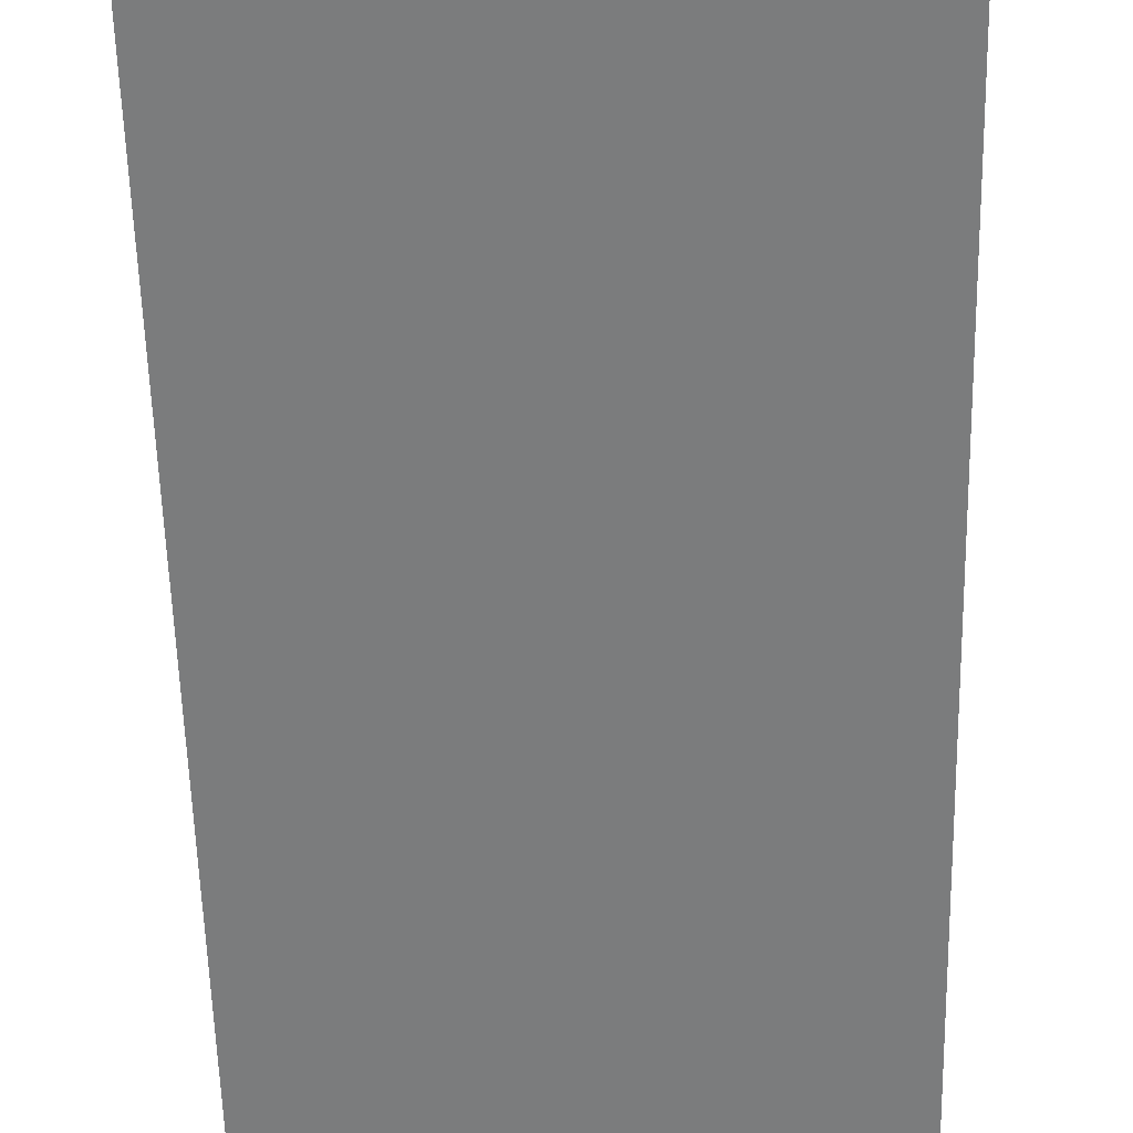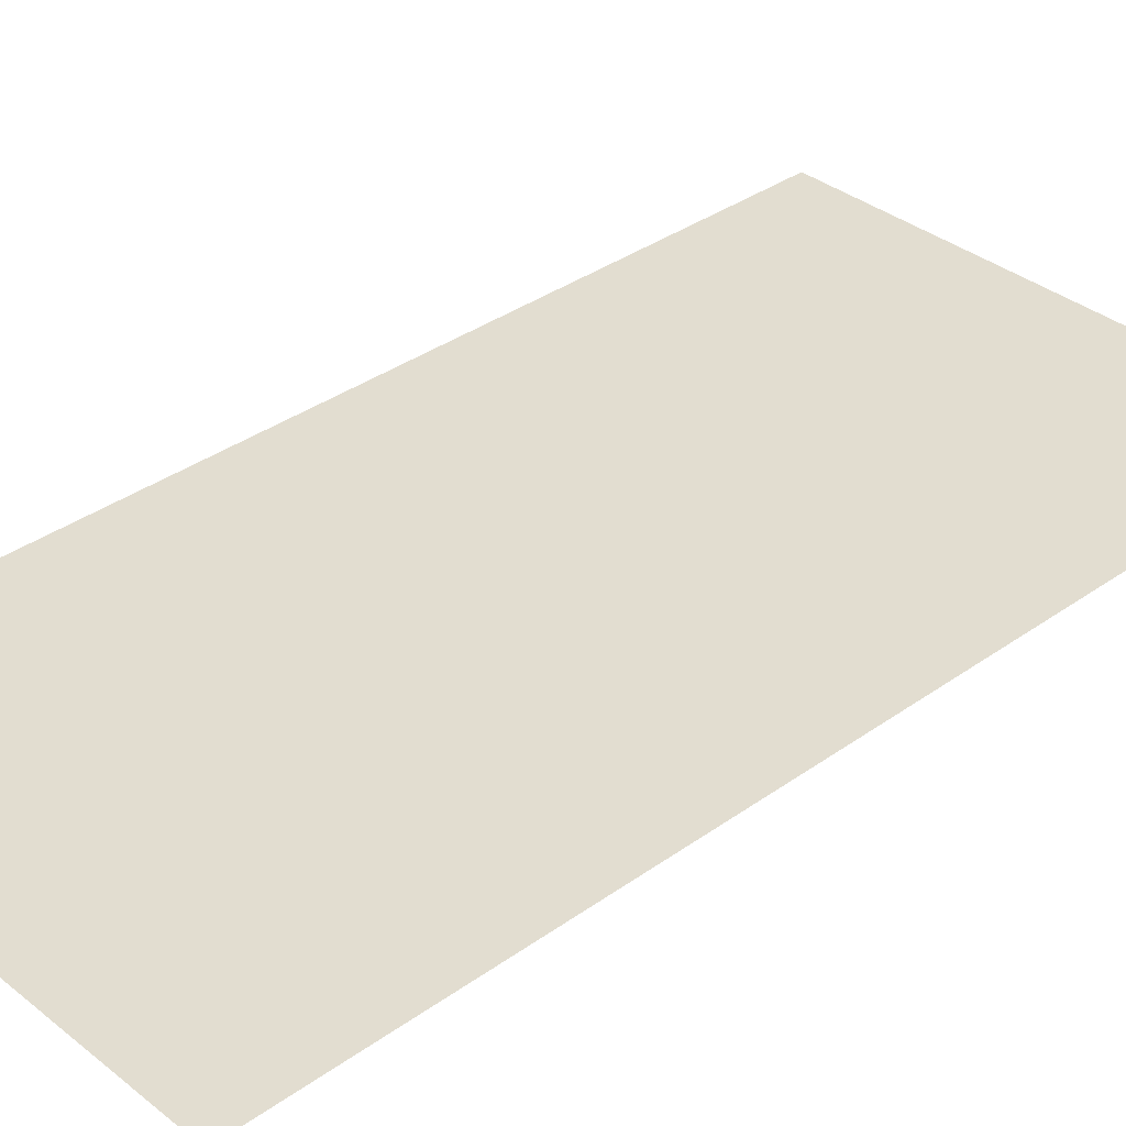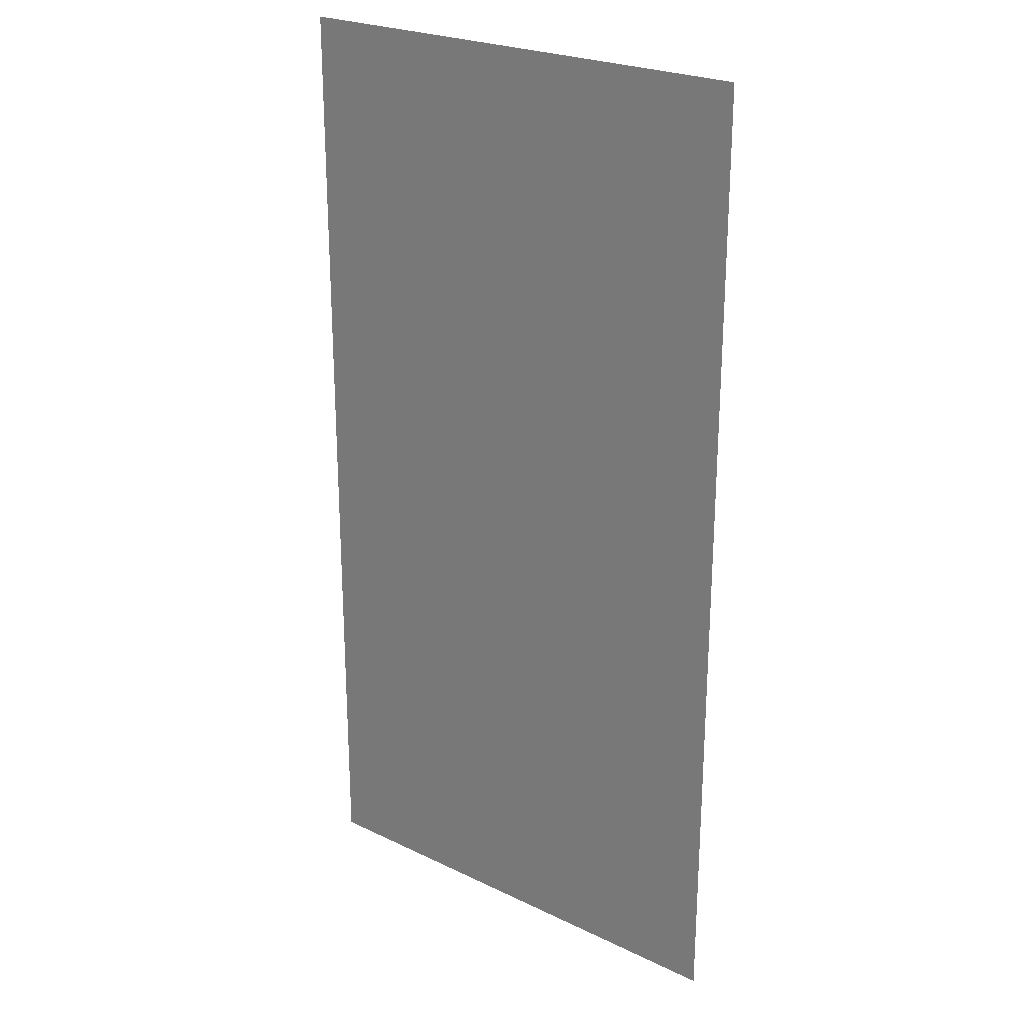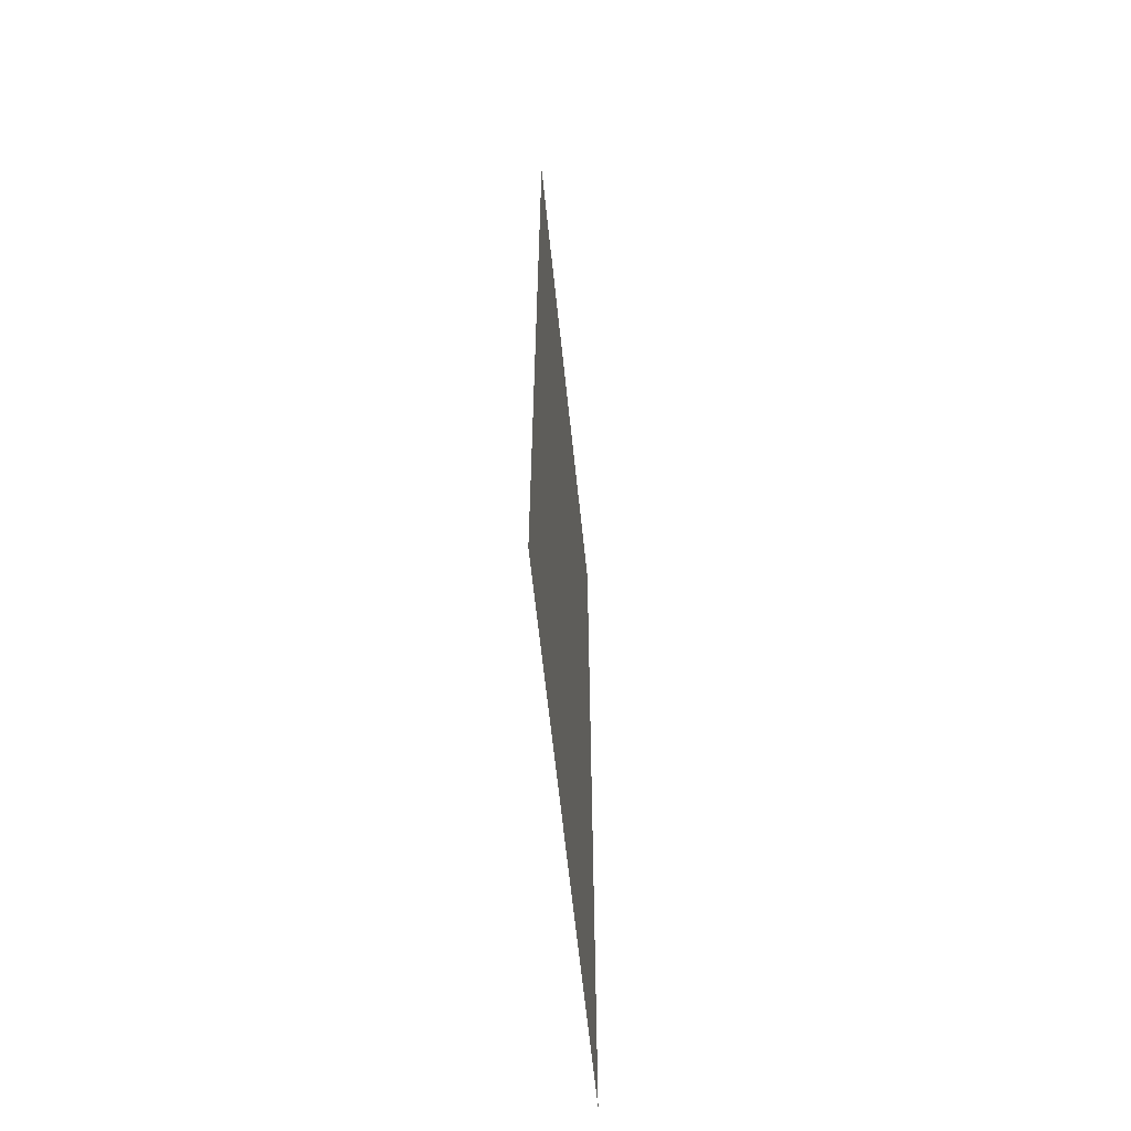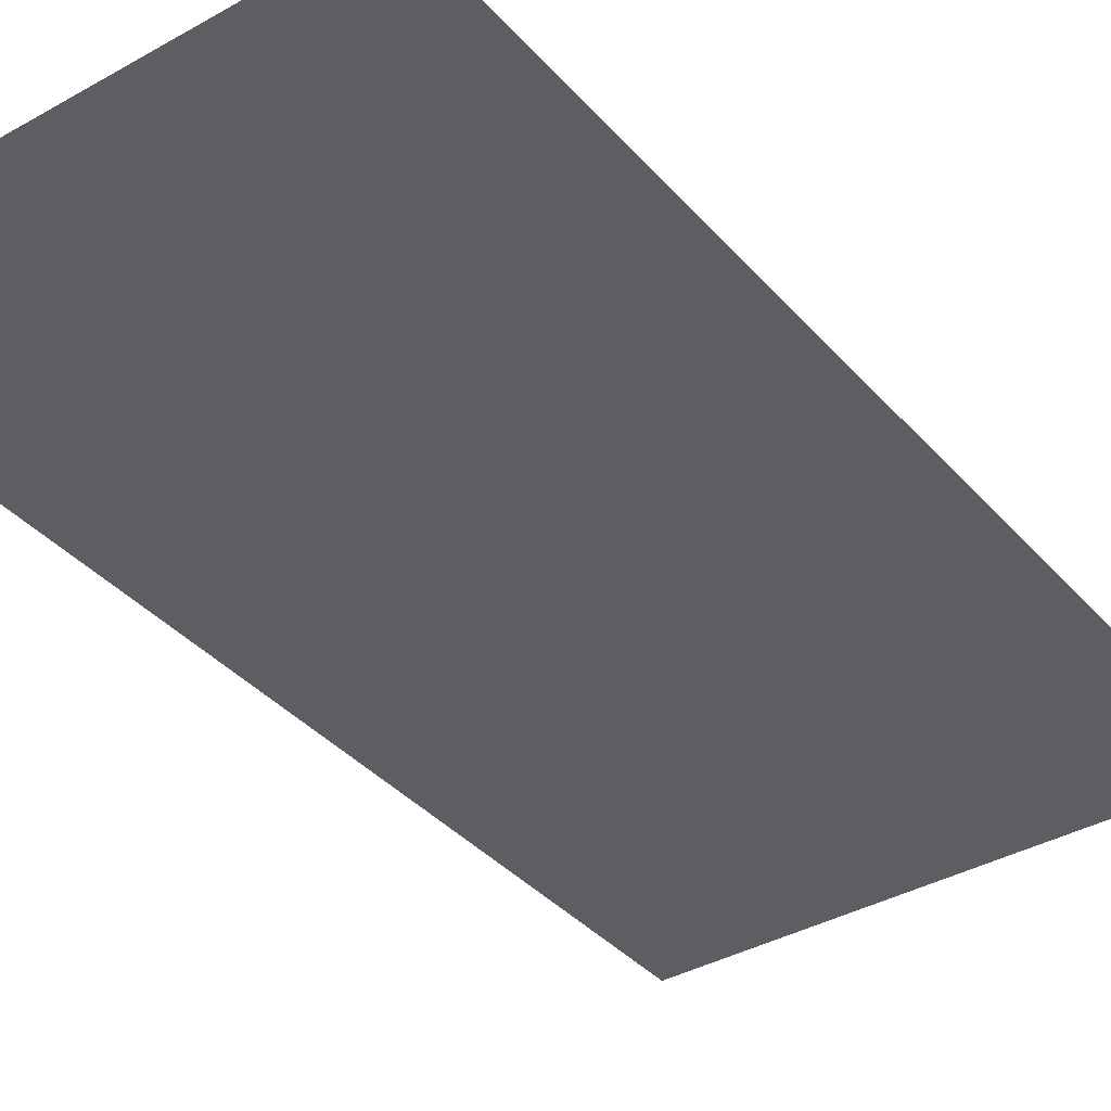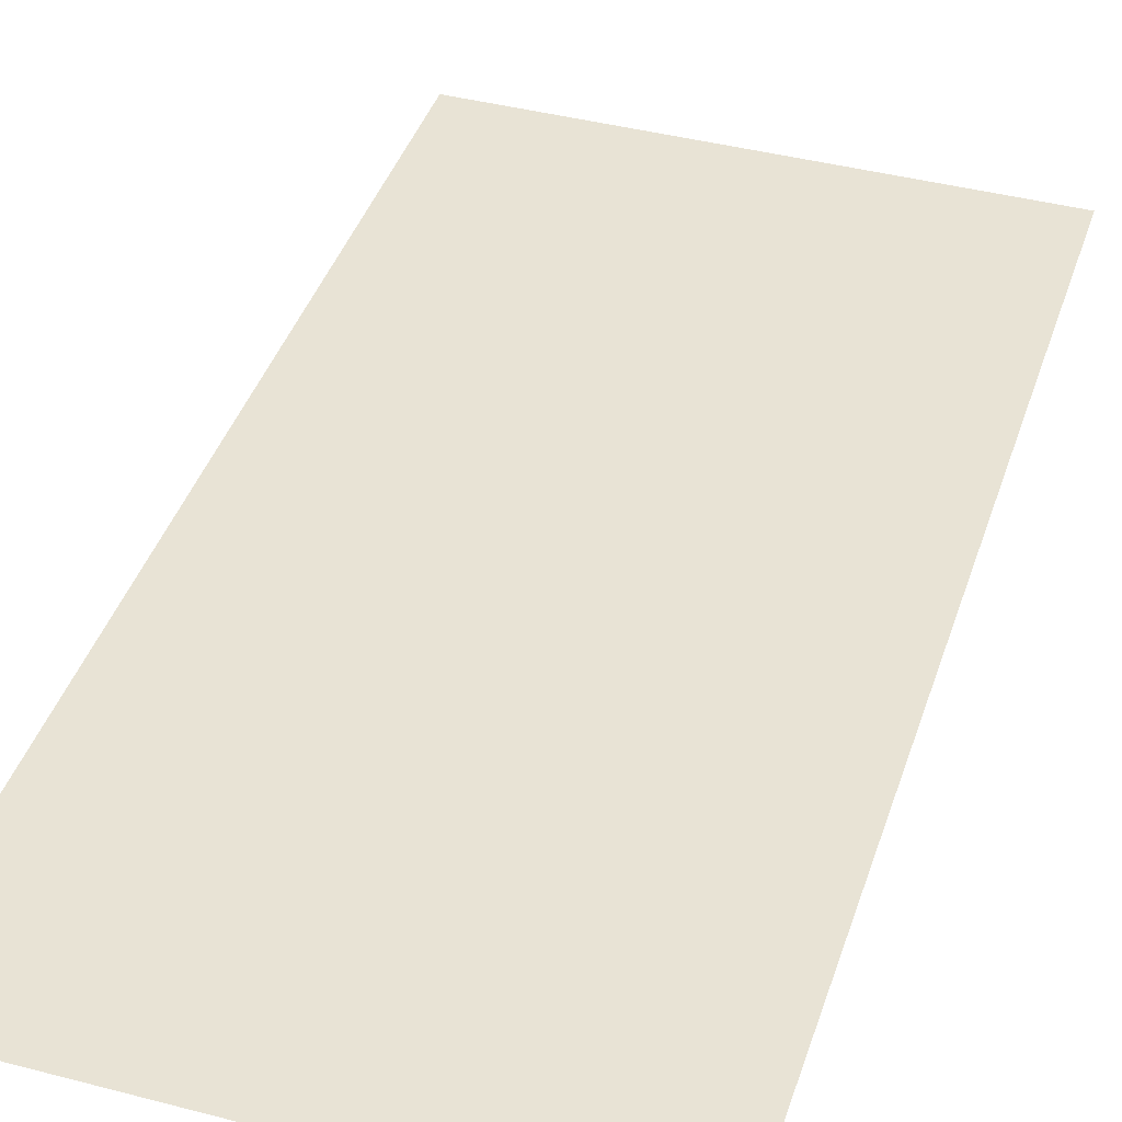
<metadata>
{"format":"obj","ext":"obj","renderer":"f3d","projection":"perspective","resolution":1024,"background":"white","views":[{"elev":-58.7,"azim":-178.6,"up":"+Y"},{"elev":35.2,"azim":46.6,"up":"+Y"},{"elev":24.3,"azim":38.6,"up":"+Z"},{"elev":-64.2,"azim":96.2,"up":"+Z"},{"elev":-37.3,"azim":35.9,"up":"+Y"},{"elev":40.9,"azim":-162.4,"up":"+Y"}]}
</metadata>
<code>
v -13.35 -1.975 0.7
v -12.68 -1.973 0.7
v -13.35 -1.975 2
v -12.68 -1.973 2
f 1 2 3
f 2 3 4

</code>
